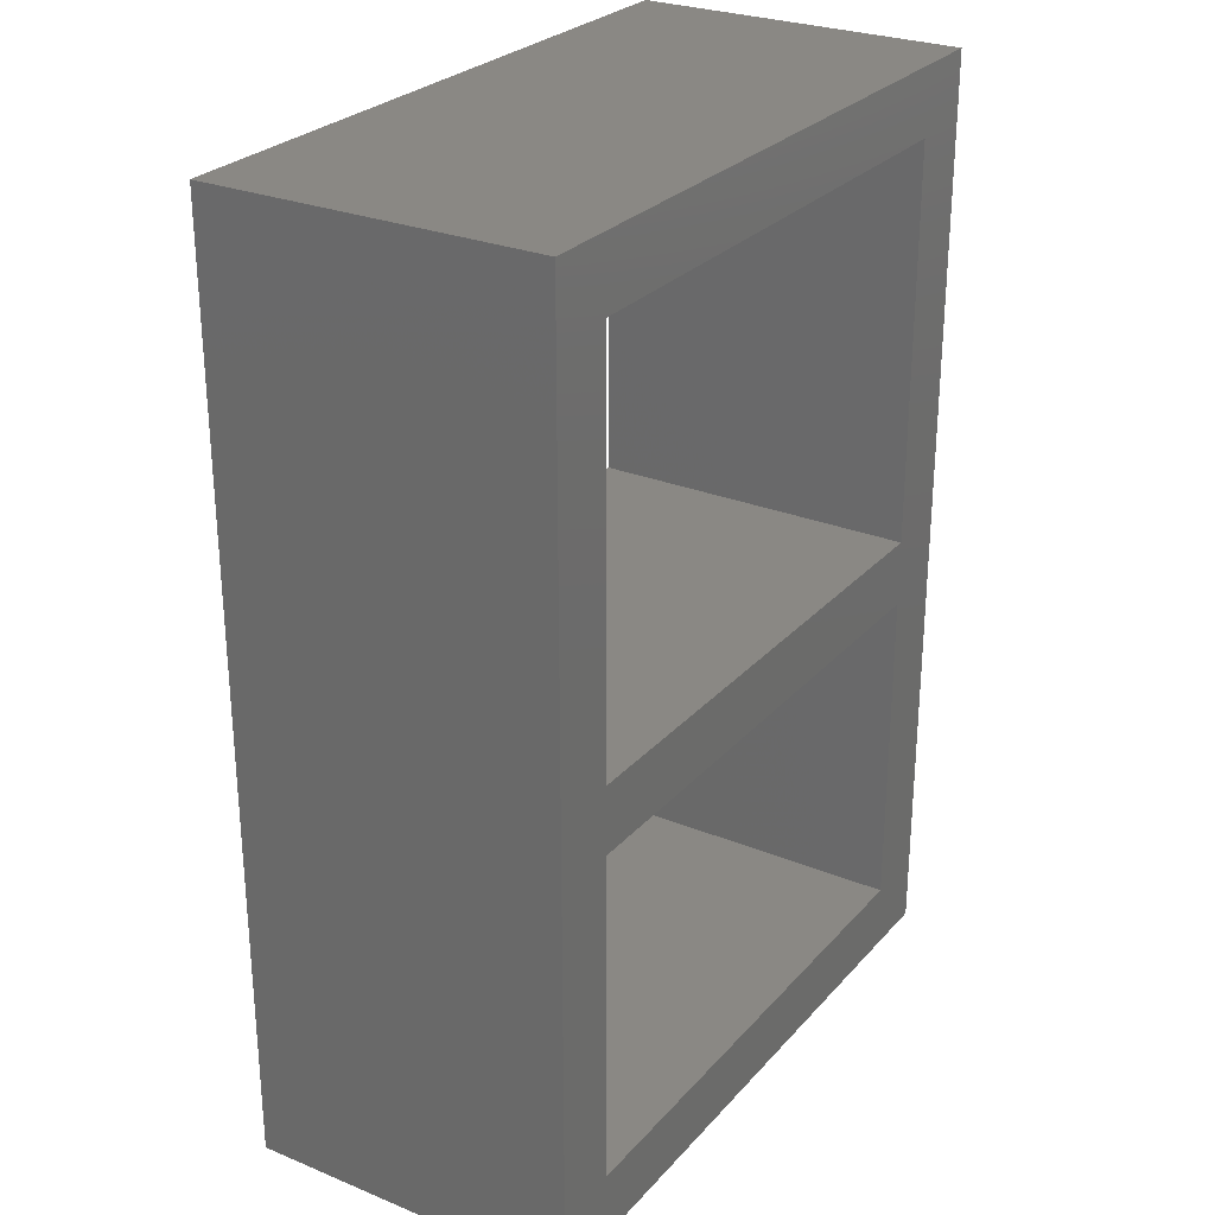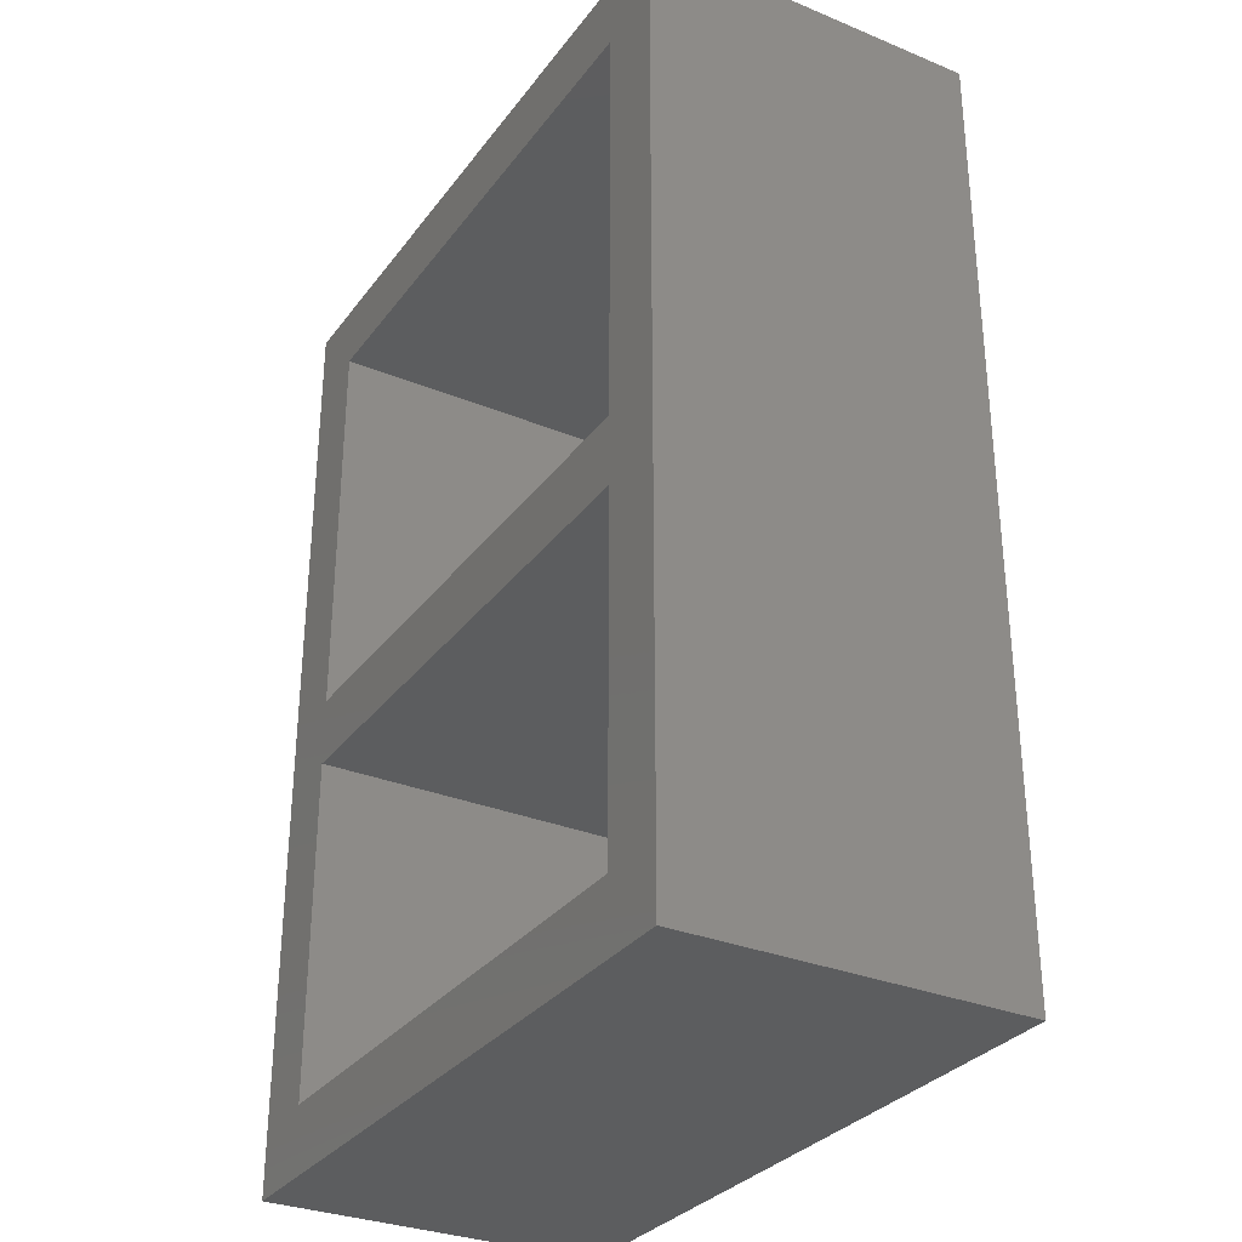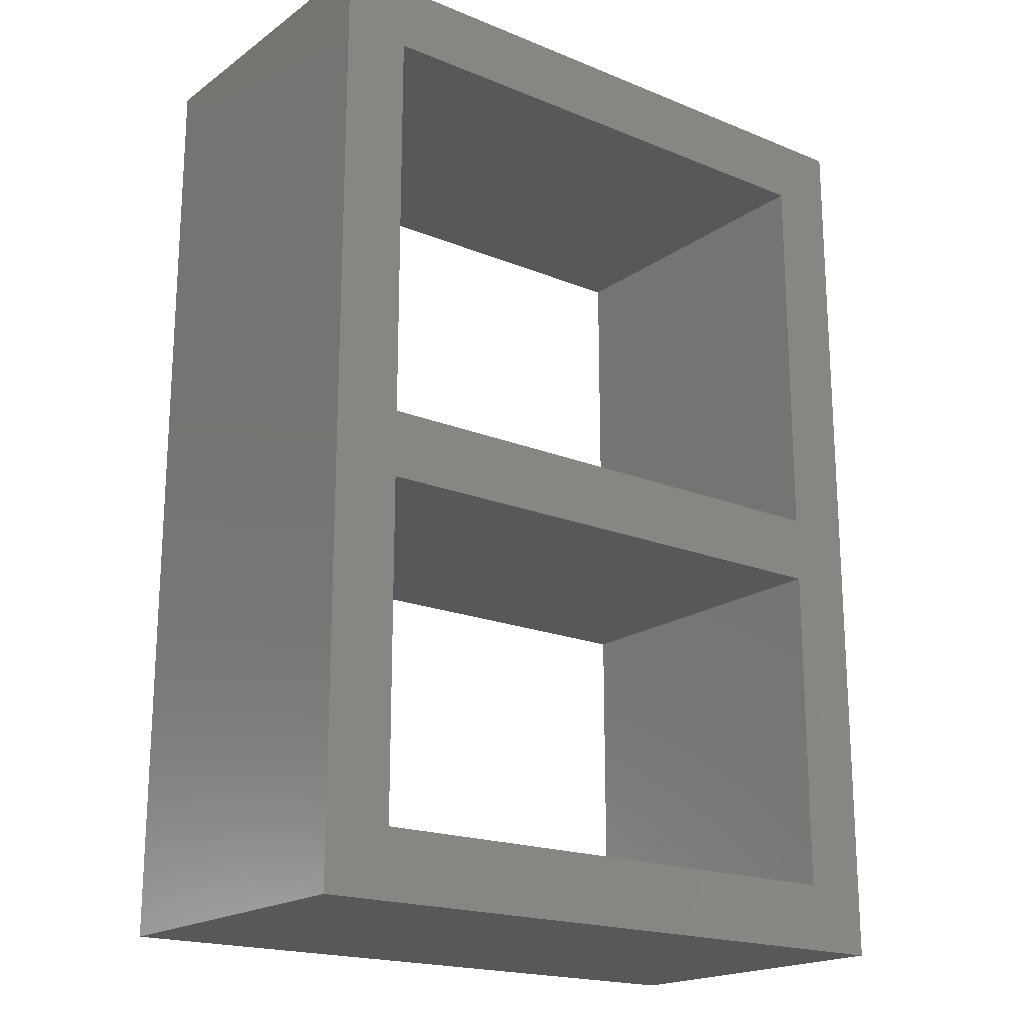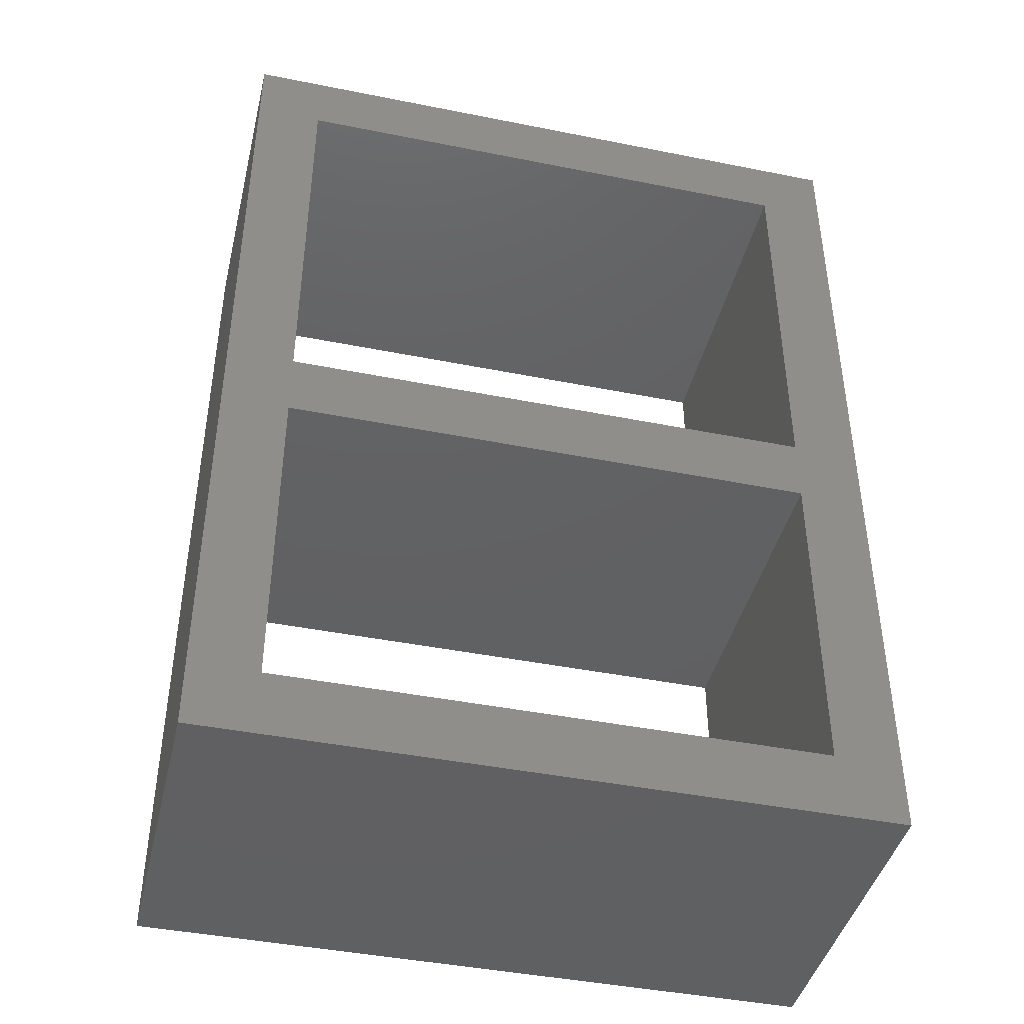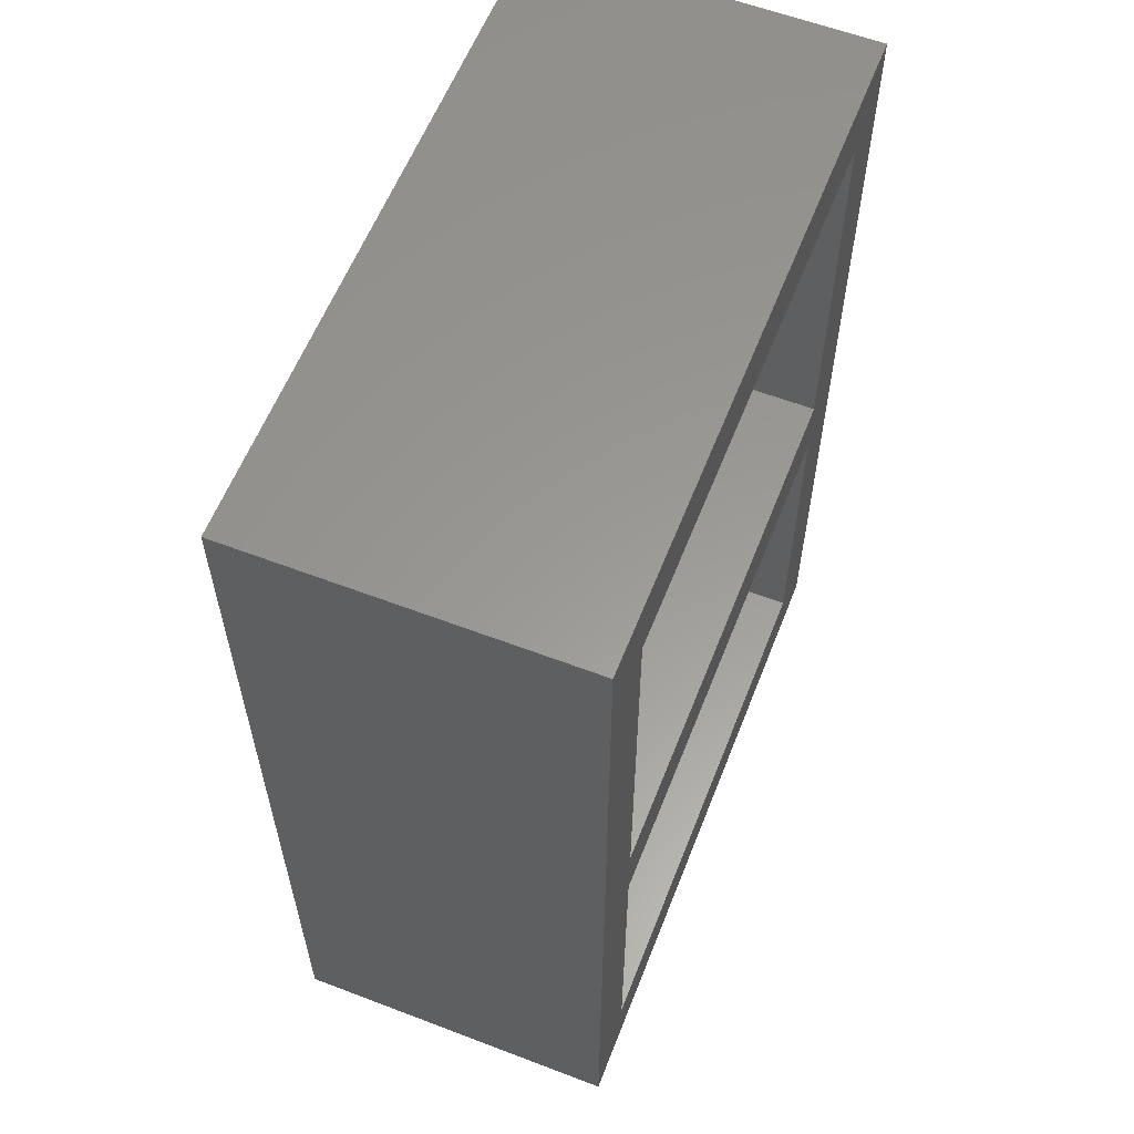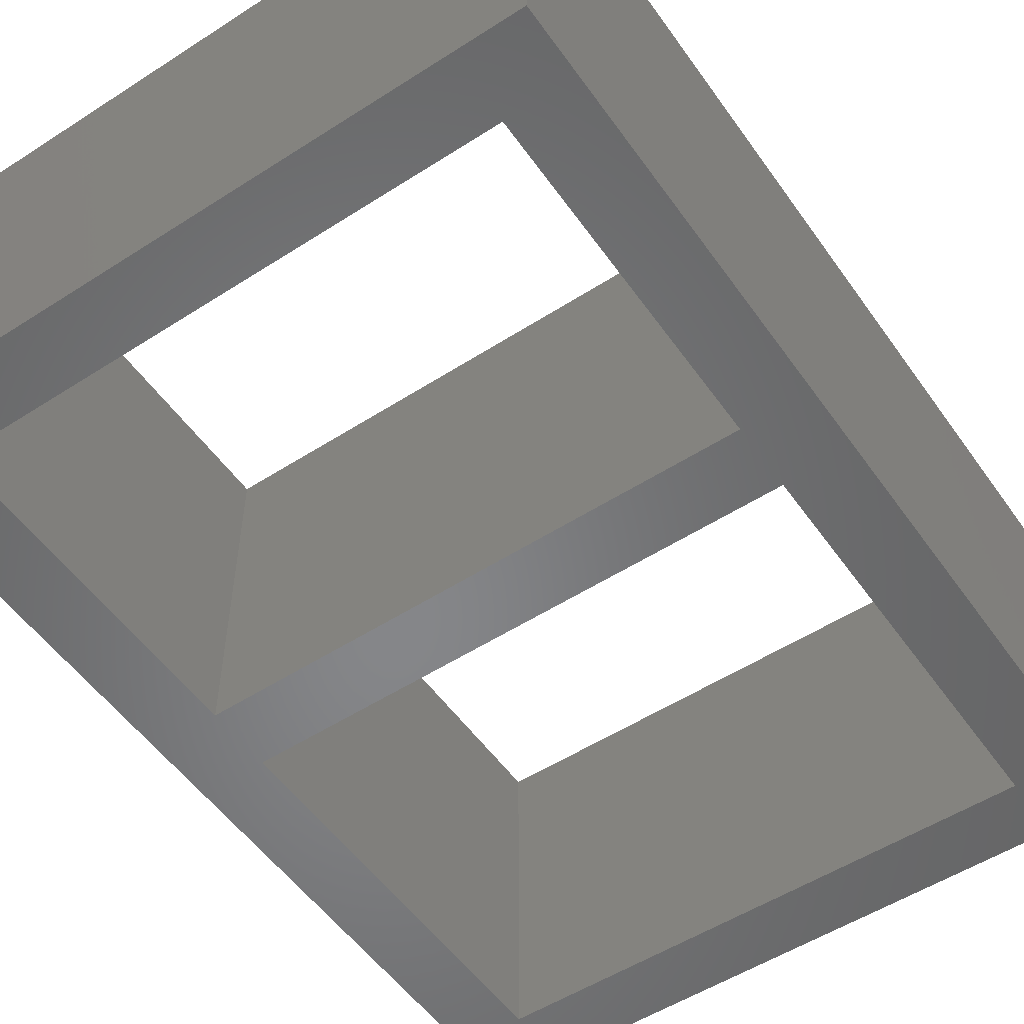
<metadata>
{"format":"stl","ext":"stl","renderer":"f3d","projection":"perspective","resolution":1024,"background":"white","views":[{"elev":27.2,"azim":-57.8,"up":"+Y"},{"elev":-31.2,"azim":59.7,"up":"+Y"},{"elev":-19.2,"azim":142.5,"up":"+Y"},{"elev":-42.8,"azim":-13.4,"up":"+Y"},{"elev":59.4,"azim":111.4,"up":"+Y"},{"elev":-53.4,"azim":34.5,"up":"+Z"}]}
</metadata>
<code>
# stl→obj: 36 verts, 76 faces
v 4 0.5 0
v 4 6.5 0
v 5 6.5 0
v 5 -5.5 0
v 4 -5.5 0
v 4 -0.5 0
v -4 6.5 0
v -4 7.5 0
v 5 7.5 0
v 5 -5.5 5
v 5 6.5 5
v 5 -6.5 0
v 4 -6.5 0
v 4 -5.5 5
v 4 -0.5 5
v -4 -0.5 0
v -4 0.5 0
v 4 0.5 5
v 4 6.5 5
v 5 7.5 5
v -4 7.5 5
v -4 6.5 5
v -5 7.5 0
v -5 6.5 0
v 5 -6.5 5
v -4 -5.5 0
v -5 -6.5 0
v -5 -5.5 0
v 4 -6.5 5
v -4 -5.5 5
v -4 -0.5 5
v -4 0.5 5
v -5 7.5 5
v -5 6.5 5
v -5 -6.5 5
v -5 -5.5 5
f 1 2 3
f 4 5 6
f 4 6 3
f 6 1 3
f 2 7 8
f 9 3 2
f 9 2 8
f 10 4 3
f 10 3 11
f 12 13 5
f 4 12 5
f 14 6 5
f 14 15 6
f 6 16 17
f 1 6 17
f 18 2 1
f 18 19 2
f 20 9 8
f 20 8 21
f 11 3 9
f 11 9 20
f 19 7 2
f 19 22 7
f 7 23 8
f 7 24 23
f 25 12 4
f 25 4 10
f 18 11 19
f 10 15 14
f 10 11 15
f 15 11 18
f 26 27 28
f 13 27 26
f 5 13 26
f 25 13 12
f 25 29 13
f 14 5 26
f 14 26 30
f 15 16 6
f 15 31 16
f 17 24 7
f 28 17 16
f 28 24 17
f 26 28 16
f 18 1 17
f 18 17 32
f 19 21 22
f 20 19 11
f 20 21 19
f 33 8 23
f 33 21 8
f 32 17 7
f 32 7 22
f 34 23 24
f 34 33 23
f 25 14 29
f 10 14 25
f 15 32 31
f 18 32 15
f 35 28 27
f 35 36 28
f 29 27 13
f 29 35 27
f 30 36 35
f 29 30 35
f 14 30 29
f 30 26 16
f 30 16 31
f 36 24 28
f 36 34 24
f 22 21 33
f 22 33 34
f 32 22 34
f 36 31 32
f 36 32 34
f 30 31 36

</code>
